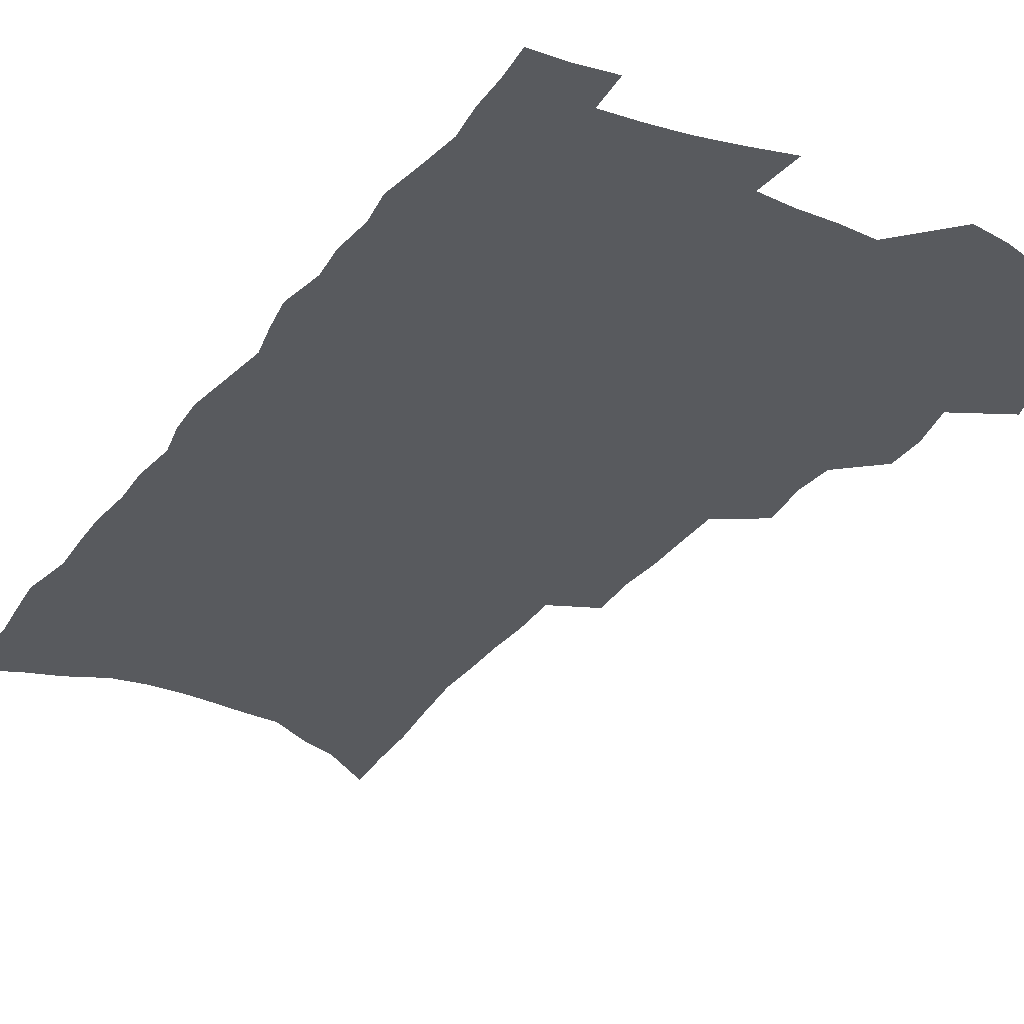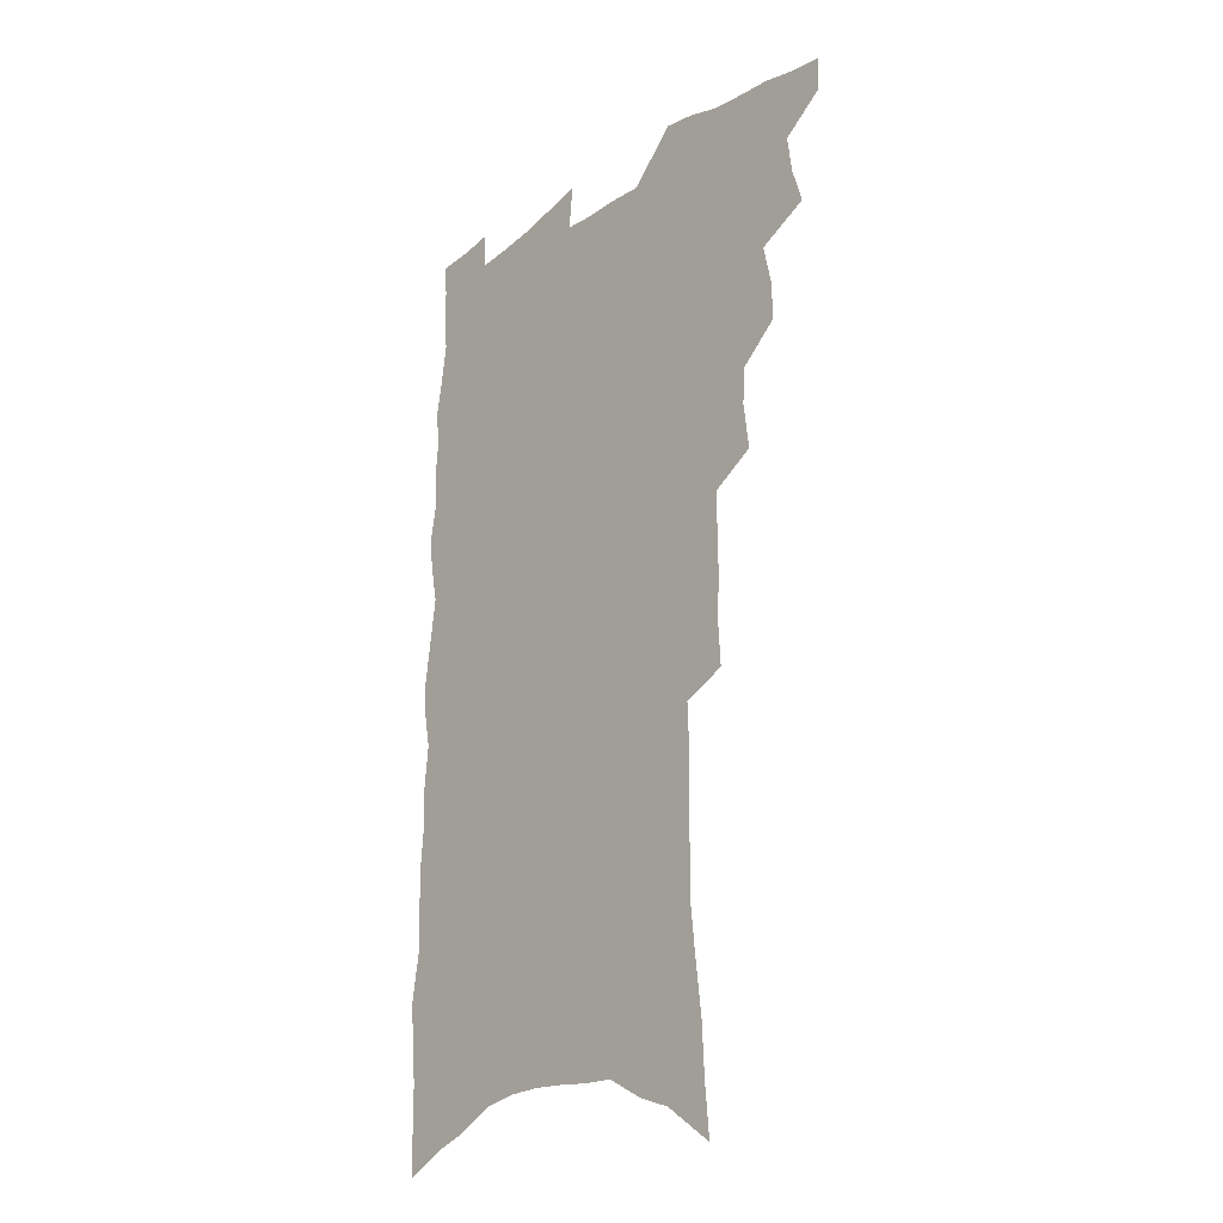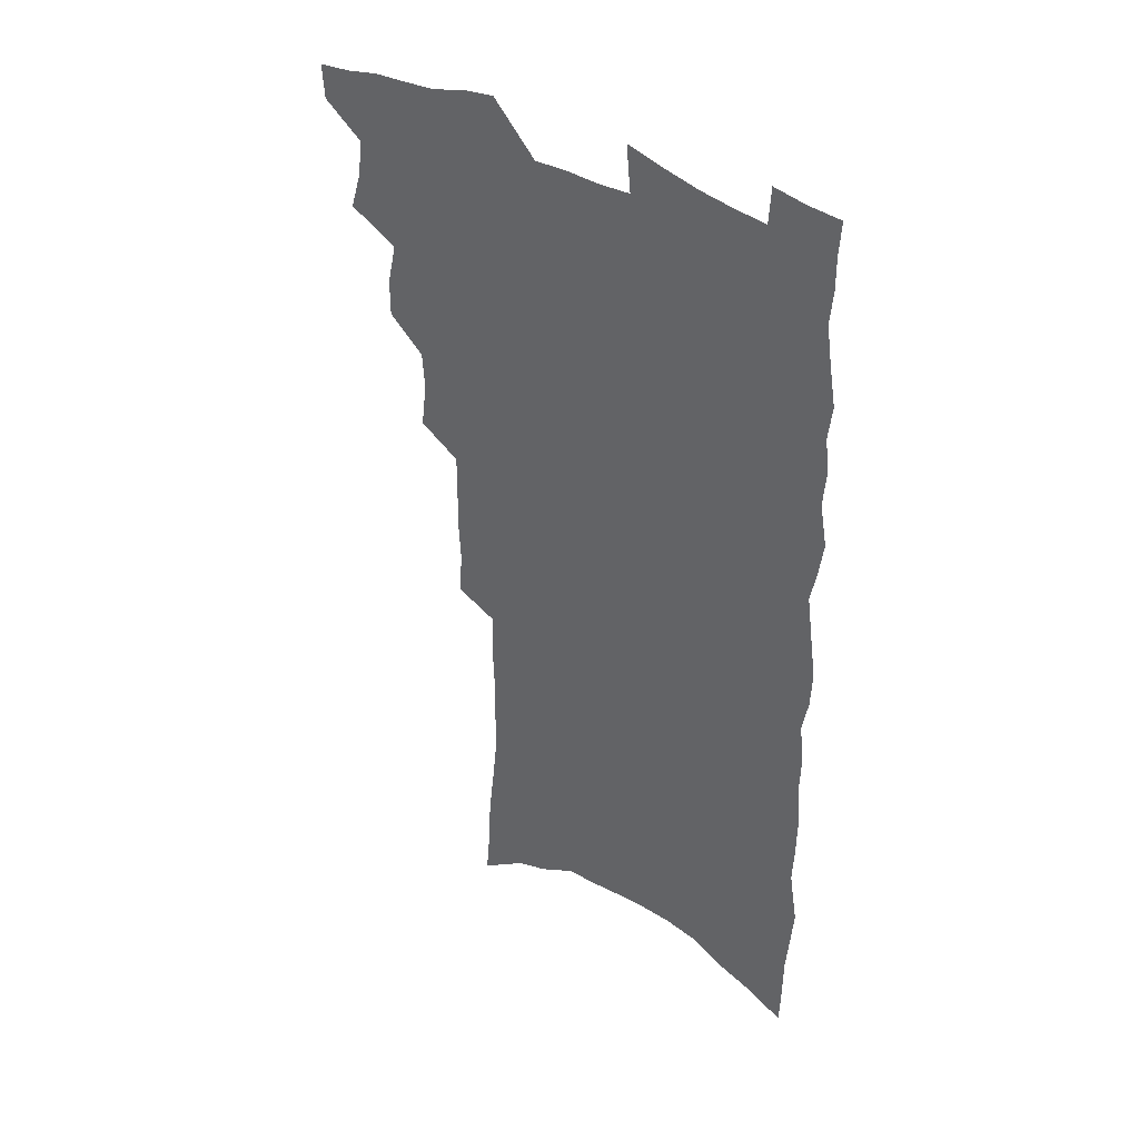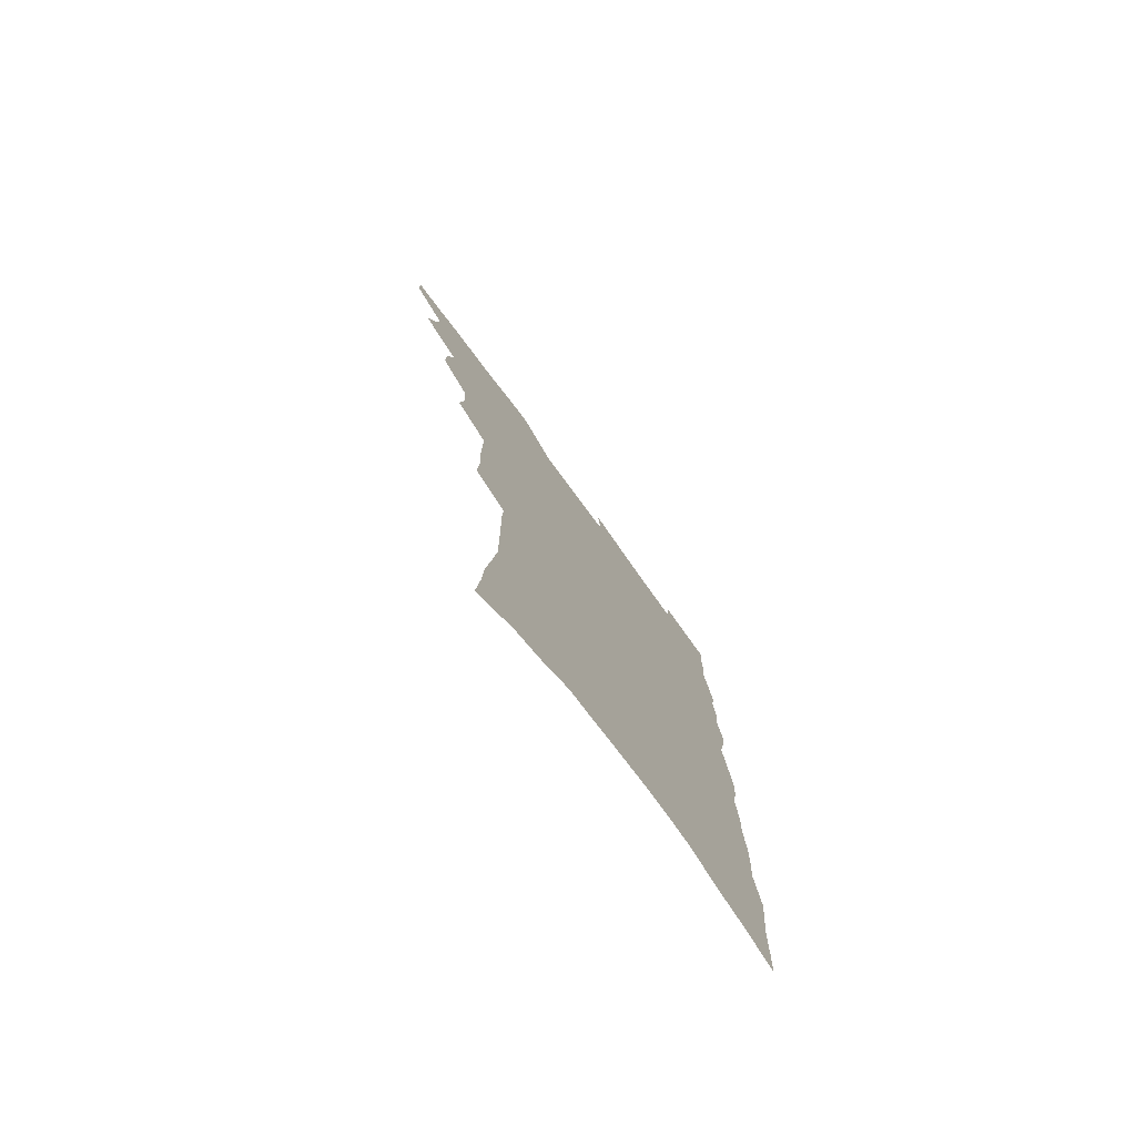
<metadata>
{"format":"obj","ext":"obj","renderer":"f3d","projection":"perspective","resolution":1024,"background":"white","views":[{"elev":-30.8,"azim":150.4,"up":"+Z"},{"elev":-24.2,"azim":-130.6,"up":"+Y"},{"elev":39.8,"azim":38.2,"up":"+Y"},{"elev":-77.2,"azim":-53.8,"up":"+Y"}]}
</metadata>
<code>
v 487.8 528.5 0
v 486.9 542.2 0
v 498 486 0
v 502.6 501 0
v 504.6 516.1 0
v 503.6 529.7 0
v 500.9 544 0
v 514.9 443.6 0
v 514.9 458.6 0
v 518.6 475.7 0
v 521.8 490.8 0
v 519.1 503.5 0
v 520 517.5 0
v 518.2 531 0
v 514.4 547.2 0
v 528.7 397.2 0
v 531.1 416.1 0
v 530.1 430.7 0
v 533.8 448.4 0
v 534 463.2 0
v 533.6 477.2 0
v 534.5 491.5 0
v 534.8 505.3 0
v 534.2 518.6 0
v 532.5 531.9 0
v 528.6 548.5 0
v 545.5 318.4 0
v 546.6 337.2 0
v 545.7 353.1 0
v 546 370.2 0
v 546 386.9 0
v 546.1 403.4 0
v 546.7 419.6 0
v 549.9 437.6 0
v 548.4 450.6 0
v 549.7 465.6 0
v 550.2 479.7 0
v 548.7 492.9 0
v 548.9 506.4 0
v 547.8 520 0
v 545.8 533.9 0
v 542.6 550.1 0
v 555.2 155.6 0
v 557.1 176.5 0
v 558.1 196.5 0
v 560.9 219.5 0
v 563.1 241 0
v 562.7 257.9 0
v 562.9 275.4 0
v 562.3 291.9 0
v 563 310.9 0
v 563.4 328.9 0
v 562.6 344.5 0
v 562.5 360.8 0
v 562.2 376.7 0
v 562.2 392.6 0
v 563 409.1 0
v 563.3 424.5 0
v 563.3 439 0
v 565.2 454.6 0
v 564 467.4 0
v 564.4 481.2 0
v 565.2 494.6 0
v 563.2 507.9 0
v 561.5 521.8 0
v 559.5 536.3 0
v 556 554.3 0
v 575.2 170.4 0
v 573.4 186.1 0
v 577.6 212.7 0
v 578.6 232.3 0
v 578.9 250.5 0
v 579.1 268 0
v 578 283.3 0
v 576.8 298.6 0
v 578.5 319 0
v 578.4 335.4 0
v 578.1 350.8 0
v 578.2 366.9 0
v 577 381.1 0
v 577.9 397.8 0
v 577 411.5 0
v 578.1 427.5 0
v 577.8 441.3 0
v 578.3 455.6 0
v 578.3 469.1 0
v 578.5 482.6 0
v 577.8 495.6 0
v 577.9 508.6 0
v 576.1 522.2 0
v 573.9 537.2 0
v 569.8 556.6 0
v 588.9 175.7 0
v 591.9 201.3 0
v 593.4 222.9 0
v 592.8 238.8 0
v 594 259.4 0
v 593 273.8 0
v 591.9 288.7 0
v 592.3 307.2 0
v 591.7 322.5 0
v 590.9 337.1 0
v 592.6 356.4 0
v 591.9 370.2 0
v 591.2 384.8 0
v 591.4 400.2 0
v 591.8 415 0
v 592.1 429.8 0
v 591.6 443 0
v 591.7 456.8 0
v 592.6 471 0
v 592.1 483.5 0
v 591.5 496.4 0
v 590.9 509.6 0
v 589.5 523.5 0
v 588.4 537.5 0
v 604.5 184.8 0
v 605.7 206.4 0
v 606.1 225.5 0
v 606.2 243.4 0
v 606.2 260.4 0
v 605.5 275.7 0
v 605.3 292.9 0
v 605.1 309.5 0
v 605 326.5 0
v 605.5 343.9 0
v 604.9 356.1 0
v 604.8 372.6 0
v 604.7 387.8 0
v 605.3 403.7 0
v 604.8 416.3 0
v 605.1 430.9 0
v 604.9 444.3 0
v 604.9 457.6 0
v 605.1 470.9 0
v 605.1 483.9 0
v 605.2 496.8 0
v 604.5 510 0
v 603.1 524.3 0
v 602.2 538.4 0
v 617.8 185.8 0
v 619 211 0
v 619.2 229.4 0
v 618.9 245.4 0
v 618.9 263.1 0
v 618.4 278.5 0
v 617.9 293.9 0
v 618 312.2 0
v 618 329.8 0
v 617.8 344.8 0
v 617.5 358.2 0
v 617.5 373.9 0
v 617.4 388.5 0
v 617.5 403.4 0
v 617.4 416 0
v 617.8 431.9 0
v 617.7 444.8 0
v 618 458.6 0
v 618.1 471.6 0
v 618 484.1 0
v 618.1 497.1 0
v 618.1 510 0
v 618 523 0
v 616.4 538.3 0
v 631.2 187.7 0
v 631.7 210.8 0
v 631.7 230.1 0
v 631.5 247.3 0
v 631.4 264.5 0
v 631.1 280 0
v 630.8 297.2 0
v 630.5 313 0
v 630.4 329.4 0
v 630.2 344.6 0
v 630.1 359.3 0
v 630.1 374 0
v 630.1 389.6 0
v 630.1 403.3 0
v 630.2 417.4 0
v 630.3 432.2 0
v 630.4 445 0
v 630.6 458.5 0
v 630.8 471.5 0
v 630.8 484.2 0
v 631 497.2 0
v 631.1 509.9 0
v 631.2 522.8 0
v 630 539.4 0
v 628.2 558.1 0
v 644.6 189 0
v 644.4 212.2 0
v 644.2 230.1 0
v 644.2 245.7 0
v 643.8 264.1 0
v 643.7 280.6 0
v 643.4 296.8 0
v 642.9 314.4 0
v 642.8 329.5 0
v 642.8 343.7 0
v 642.8 358.4 0
v 642.6 374.6 0
v 642.6 389.1 0
v 642.7 403.2 0
v 642.8 417.3 0
v 642.8 431.7 0
v 643.1 444.8 0
v 643.2 458.3 0
v 643.6 471.3 0
v 643.8 484.7 0
v 644.1 497.2 0
v 644.2 509.8 0
v 644.3 523.1 0
v 644.4 537.7 0
v 643.6 554.2 0
v 658 189.1 0
v 657.3 210.3 0
v 657.1 227.8 0
v 656.7 245.1 0
v 658.5 257.6 0
v 656.5 278.7 0
v 656.2 295.3 0
v 655.8 311.7 0
v 655.3 328.5 0
v 655.3 343.7 0
v 655.3 358.3 0
v 655.2 373.5 0
v 655.3 388 0
v 655.6 401.7 0
v 655.5 416.3 0
v 655.9 429.9 0
v 655.9 443.9 0
v 656.5 456.9 0
v 656.4 470.8 0
v 656.6 483.9 0
v 656.7 496.9 0
v 657.4 509.8 0
v 657.7 522.9 0
v 658.4 536.1 0
v 658.5 551.1 0
v 671.5 187.2 0
v 671 206.5 0
v 669.9 226.7 0
v 670.8 241.1 0
v 670.6 257.7 0
v 668.7 279.7 0
v 669.1 293.8 0
v 668.1 311.9 0
v 667.8 327.3 0
v 668 341.9 0
v 668.4 356.2 0
v 667.7 372.3 0
v 668.4 385.9 0
v 668.6 400.1 0
v 669.8 413.1 0
v 669.5 427.6 0
v 668.9 442.5 0
v 669.5 455.8 0
v 669.6 469.5 0
v 669.2 483.7 0
v 669.8 496.3 0
v 670.4 509.2 0
v 671.1 522.4 0
v 671.7 535.7 0
v 672.6 549.3 0
v 686.8 180.1 0
v 685.5 200.9 0
v 683.3 223.1 0
v 684.2 238.5 0
v 683.4 256.7 0
v 683.8 272.9 0
v 682.3 291.1 0
v 682.6 306.3 0
v 680.6 324.7 0
v 682.3 337.7 0
v 682.1 352.9 0
v 682.9 367.2 0
v 682.1 382.9 0
v 682.5 397 0
v 683.2 410.9 0
v 682.6 426 0
v 683.4 439.4 0
v 683.2 453.9 0
v 683.3 467.8 0
v 682.9 481.8 0
v 683.6 495 0
v 683.8 508.4 0
v 684.5 521.6 0
v 685.1 534.6 0
v 686.1 548.2 0
v 687 562.8 0
v 701.3 175.6 0
v 700.4 195.3 0
v 700.7 212.8 0
v 700.3 230.6 0
v 698.2 250.7 0
v 698.6 266.9 0
v 698.3 283.6 0
v 697.4 300.7 0
v 697.9 316 0
v 697.7 331.7 0
v 697.8 346.9 0
v 699.3 360.8 0
v 698.6 376.6 0
v 697.8 392.4 0
v 697.8 407.2 0
v 697.2 422.6 0
v 696.9 437.2 0
v 698.8 450.4 0
v 698.5 464.8 0
v 696.5 480.2 0
v 698.2 493 0
v 698.1 507 0
v 697.8 520.8 0
v 698.2 533.7 0
v 699.8 547.4 0
v 700.8 560.8 0
v 717 168.5 0
v 717.5 185.8 0
v 717.7 203.4 0
v 719.2 219.1 0
v 720.5 235.3 0
v 717 256.4 0
v 717.9 272.1 0
v 718.1 288.2 0
v 716.7 305.9 0
v 717.3 321.2 0
v 715.5 338.7 0
v 718.1 352.1 0
v 718.8 367 0
v 716.3 384.5 0
v 713.9 402 0
v 716.6 415.3 0
v 718.7 429.1 0
v 715.7 446 0
v 716.9 459.7 0
v 715.4 475.1 0
v 717.1 488.5 0
v 714.4 504.2 0
v 712.1 519.9 0
v 713.4 533.2 0
v 713.4 546.7 0
v 714.3 560.2 0
f 5 6 1
f 1 6 2
f 6 7 2
f 10 11 3
f 3 11 4
f 11 12 4
f 4 12 5
f 12 13 5
f 5 13 6
f 13 14 6
f 6 14 7
f 14 15 7
f 18 19 8
f 8 19 9
f 19 20 9
f 9 20 10
f 20 21 10
f 10 21 11
f 21 22 11
f 11 22 12
f 22 23 12
f 12 23 13
f 23 24 13
f 13 24 14
f 24 25 14
f 14 25 15
f 25 26 15
f 31 32 16
f 16 32 17
f 32 33 17
f 17 33 18
f 33 34 18
f 18 34 19
f 34 35 19
f 19 35 20
f 35 36 20
f 20 36 21
f 36 37 21
f 21 37 22
f 37 38 22
f 22 38 23
f 38 39 23
f 23 39 24
f 39 40 24
f 24 40 25
f 40 41 25
f 25 41 26
f 41 42 26
f 51 52 27
f 27 52 28
f 52 53 28
f 28 53 29
f 53 54 29
f 29 54 30
f 54 55 30
f 30 55 31
f 55 56 31
f 31 56 32
f 56 57 32
f 32 57 33
f 57 58 33
f 33 58 34
f 58 59 34
f 34 59 35
f 59 60 35
f 35 60 36
f 60 61 36
f 36 61 37
f 61 62 37
f 37 62 38
f 62 63 38
f 38 63 39
f 63 64 39
f 39 64 40
f 64 65 40
f 40 65 41
f 65 66 41
f 41 66 42
f 66 67 42
f 43 68 44
f 68 69 44
f 44 69 45
f 69 70 45
f 45 70 46
f 70 71 46
f 46 71 47
f 71 72 47
f 47 72 48
f 72 73 48
f 48 73 49
f 73 74 49
f 49 74 50
f 74 75 50
f 50 75 51
f 75 76 51
f 51 76 52
f 76 77 52
f 52 77 53
f 77 78 53
f 53 78 54
f 78 79 54
f 54 79 55
f 79 80 55
f 55 80 56
f 80 81 56
f 56 81 57
f 81 82 57
f 57 82 58
f 82 83 58
f 58 83 59
f 83 84 59
f 59 84 60
f 84 85 60
f 60 85 61
f 85 86 61
f 61 86 62
f 86 87 62
f 62 87 63
f 87 88 63
f 63 88 64
f 88 89 64
f 64 89 65
f 89 90 65
f 65 90 66
f 90 91 66
f 66 91 67
f 91 92 67
f 68 93 69
f 93 94 69
f 69 94 70
f 94 95 70
f 70 95 71
f 95 96 71
f 71 96 72
f 96 97 72
f 72 97 73
f 97 98 73
f 73 98 74
f 98 99 74
f 74 99 75
f 99 100 75
f 75 100 76
f 100 101 76
f 76 101 77
f 101 102 77
f 77 102 78
f 102 103 78
f 78 103 79
f 103 104 79
f 79 104 80
f 104 105 80
f 80 105 81
f 105 106 81
f 81 106 82
f 106 107 82
f 82 107 83
f 107 108 83
f 83 108 84
f 108 109 84
f 84 109 85
f 109 110 85
f 85 110 86
f 110 111 86
f 86 111 87
f 111 112 87
f 87 112 88
f 112 113 88
f 88 113 89
f 113 114 89
f 89 114 90
f 114 115 90
f 90 115 91
f 115 116 91
f 91 116 92
f 93 117 94
f 117 118 94
f 94 118 95
f 118 119 95
f 95 119 96
f 119 120 96
f 96 120 97
f 120 121 97
f 97 121 98
f 121 122 98
f 98 122 99
f 122 123 99
f 99 123 100
f 123 124 100
f 100 124 101
f 124 125 101
f 101 125 102
f 125 126 102
f 102 126 103
f 126 127 103
f 103 127 104
f 127 128 104
f 104 128 105
f 128 129 105
f 105 129 106
f 129 130 106
f 106 130 107
f 130 131 107
f 107 131 108
f 131 132 108
f 108 132 109
f 132 133 109
f 109 133 110
f 133 134 110
f 110 134 111
f 134 135 111
f 111 135 112
f 135 136 112
f 112 136 113
f 136 137 113
f 113 137 114
f 137 138 114
f 114 138 115
f 138 139 115
f 115 139 116
f 139 140 116
f 117 141 118
f 141 142 118
f 118 142 119
f 142 143 119
f 119 143 120
f 143 144 120
f 120 144 121
f 144 145 121
f 121 145 122
f 145 146 122
f 122 146 123
f 146 147 123
f 123 147 124
f 147 148 124
f 124 148 125
f 148 149 125
f 125 149 126
f 149 150 126
f 126 150 127
f 150 151 127
f 127 151 128
f 151 152 128
f 128 152 129
f 152 153 129
f 129 153 130
f 153 154 130
f 130 154 131
f 154 155 131
f 131 155 132
f 155 156 132
f 132 156 133
f 156 157 133
f 133 157 134
f 157 158 134
f 134 158 135
f 158 159 135
f 135 159 136
f 159 160 136
f 136 160 137
f 160 161 137
f 137 161 138
f 161 162 138
f 138 162 139
f 162 163 139
f 139 163 140
f 163 164 140
f 141 165 142
f 165 166 142
f 142 166 143
f 166 167 143
f 143 167 144
f 167 168 144
f 144 168 145
f 168 169 145
f 145 169 146
f 169 170 146
f 146 170 147
f 170 171 147
f 147 171 148
f 171 172 148
f 148 172 149
f 172 173 149
f 149 173 150
f 173 174 150
f 150 174 151
f 174 175 151
f 151 175 152
f 175 176 152
f 152 176 153
f 176 177 153
f 153 177 154
f 177 178 154
f 154 178 155
f 178 179 155
f 155 179 156
f 179 180 156
f 156 180 157
f 180 181 157
f 157 181 158
f 181 182 158
f 158 182 159
f 182 183 159
f 159 183 160
f 183 184 160
f 160 184 161
f 184 185 161
f 161 185 162
f 185 186 162
f 162 186 163
f 186 187 163
f 163 187 164
f 187 188 164
f 165 190 166
f 190 191 166
f 166 191 167
f 191 192 167
f 167 192 168
f 192 193 168
f 168 193 169
f 193 194 169
f 169 194 170
f 194 195 170
f 170 195 171
f 195 196 171
f 171 196 172
f 196 197 172
f 172 197 173
f 197 198 173
f 173 198 174
f 198 199 174
f 174 199 175
f 199 200 175
f 175 200 176
f 200 201 176
f 176 201 177
f 201 202 177
f 177 202 178
f 202 203 178
f 178 203 179
f 203 204 179
f 179 204 180
f 204 205 180
f 180 205 181
f 205 206 181
f 181 206 182
f 206 207 182
f 182 207 183
f 207 208 183
f 183 208 184
f 208 209 184
f 184 209 185
f 209 210 185
f 185 210 186
f 210 211 186
f 186 211 187
f 211 212 187
f 187 212 188
f 212 213 188
f 188 213 189
f 213 214 189
f 190 215 191
f 215 216 191
f 191 216 192
f 216 217 192
f 192 217 193
f 217 218 193
f 193 218 194
f 218 219 194
f 194 219 195
f 219 220 195
f 195 220 196
f 220 221 196
f 196 221 197
f 221 222 197
f 197 222 198
f 222 223 198
f 198 223 199
f 223 224 199
f 199 224 200
f 224 225 200
f 200 225 201
f 225 226 201
f 201 226 202
f 226 227 202
f 202 227 203
f 227 228 203
f 203 228 204
f 228 229 204
f 204 229 205
f 229 230 205
f 205 230 206
f 230 231 206
f 206 231 207
f 231 232 207
f 207 232 208
f 232 233 208
f 208 233 209
f 233 234 209
f 209 234 210
f 234 235 210
f 210 235 211
f 235 236 211
f 211 236 212
f 236 237 212
f 212 237 213
f 237 238 213
f 213 238 214
f 238 239 214
f 215 240 216
f 240 241 216
f 216 241 217
f 241 242 217
f 217 242 218
f 242 243 218
f 218 243 219
f 243 244 219
f 219 244 220
f 244 245 220
f 220 245 221
f 245 246 221
f 221 246 222
f 246 247 222
f 222 247 223
f 247 248 223
f 223 248 224
f 248 249 224
f 224 249 225
f 249 250 225
f 225 250 226
f 250 251 226
f 226 251 227
f 251 252 227
f 227 252 228
f 252 253 228
f 228 253 229
f 253 254 229
f 229 254 230
f 254 255 230
f 230 255 231
f 255 256 231
f 231 256 232
f 256 257 232
f 232 257 233
f 257 258 233
f 233 258 234
f 258 259 234
f 234 259 235
f 259 260 235
f 235 260 236
f 260 261 236
f 236 261 237
f 261 262 237
f 237 262 238
f 262 263 238
f 238 263 239
f 263 264 239
f 240 265 241
f 265 266 241
f 241 266 242
f 266 267 242
f 242 267 243
f 267 268 243
f 243 268 244
f 268 269 244
f 244 269 245
f 269 270 245
f 245 270 246
f 270 271 246
f 246 271 247
f 271 272 247
f 247 272 248
f 272 273 248
f 248 273 249
f 273 274 249
f 249 274 250
f 274 275 250
f 250 275 251
f 275 276 251
f 251 276 252
f 276 277 252
f 252 277 253
f 277 278 253
f 253 278 254
f 278 279 254
f 254 279 255
f 279 280 255
f 255 280 256
f 280 281 256
f 256 281 257
f 281 282 257
f 257 282 258
f 282 283 258
f 258 283 259
f 283 284 259
f 259 284 260
f 284 285 260
f 260 285 261
f 285 286 261
f 261 286 262
f 286 287 262
f 262 287 263
f 287 288 263
f 263 288 264
f 288 289 264
f 265 291 266
f 291 292 266
f 266 292 267
f 292 293 267
f 267 293 268
f 293 294 268
f 268 294 269
f 294 295 269
f 269 295 270
f 295 296 270
f 270 296 271
f 296 297 271
f 271 297 272
f 297 298 272
f 272 298 273
f 298 299 273
f 273 299 274
f 299 300 274
f 274 300 275
f 300 301 275
f 275 301 276
f 301 302 276
f 276 302 277
f 302 303 277
f 277 303 278
f 303 304 278
f 278 304 279
f 304 305 279
f 279 305 280
f 305 306 280
f 280 306 281
f 306 307 281
f 281 307 282
f 307 308 282
f 282 308 283
f 308 309 283
f 283 309 284
f 309 310 284
f 284 310 285
f 310 311 285
f 285 311 286
f 311 312 286
f 286 312 287
f 312 313 287
f 287 313 288
f 313 314 288
f 288 314 289
f 314 315 289
f 289 315 290
f 315 316 290
f 291 317 292
f 317 318 292
f 292 318 293
f 318 319 293
f 293 319 294
f 319 320 294
f 294 320 295
f 320 321 295
f 295 321 296
f 321 322 296
f 296 322 297
f 322 323 297
f 297 323 298
f 323 324 298
f 298 324 299
f 324 325 299
f 299 325 300
f 325 326 300
f 300 326 301
f 326 327 301
f 301 327 302
f 327 328 302
f 302 328 303
f 328 329 303
f 303 329 304
f 329 330 304
f 304 330 305
f 330 331 305
f 305 331 306
f 331 332 306
f 306 332 307
f 332 333 307
f 307 333 308
f 333 334 308
f 308 334 309
f 334 335 309
f 309 335 310
f 335 336 310
f 310 336 311
f 336 337 311
f 311 337 312
f 337 338 312
f 312 338 313
f 338 339 313
f 313 339 314
f 339 340 314
f 314 340 315
f 340 341 315
f 315 341 316
f 341 342 316

</code>
